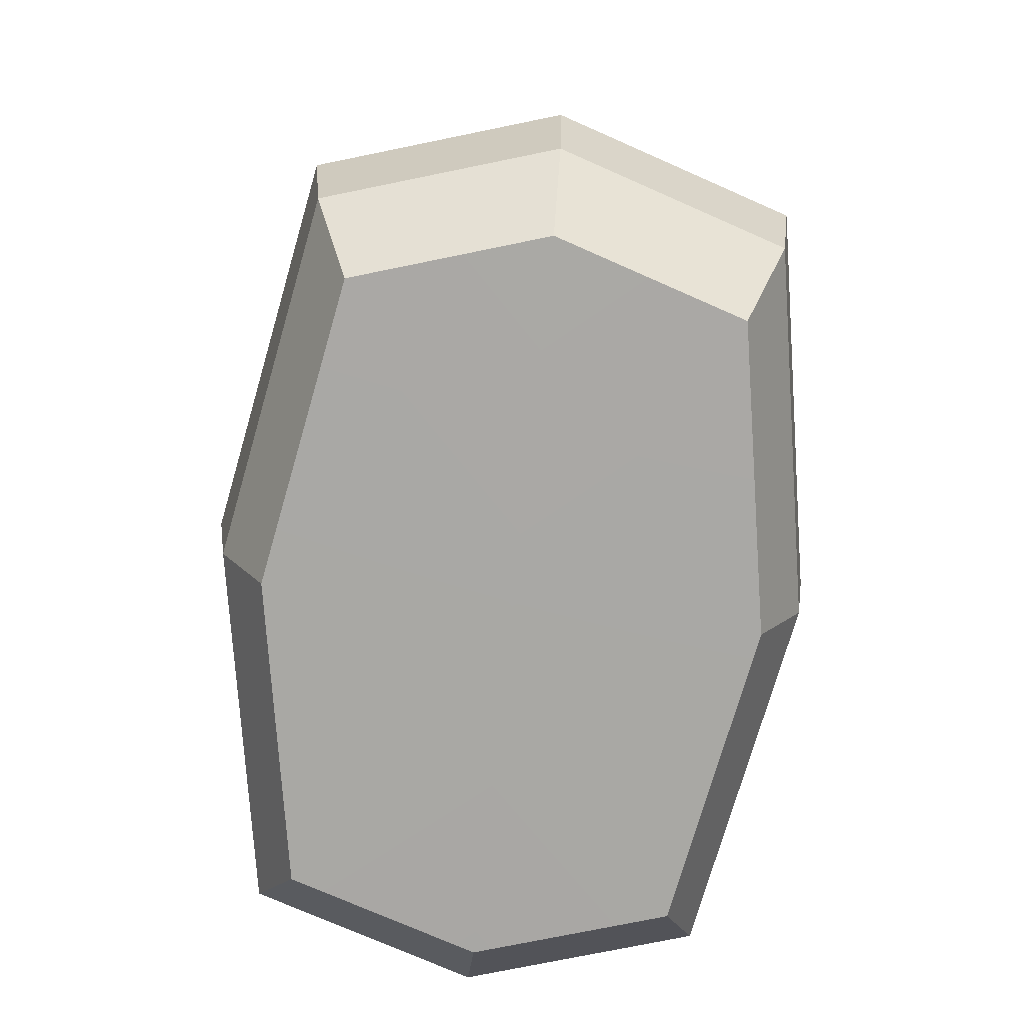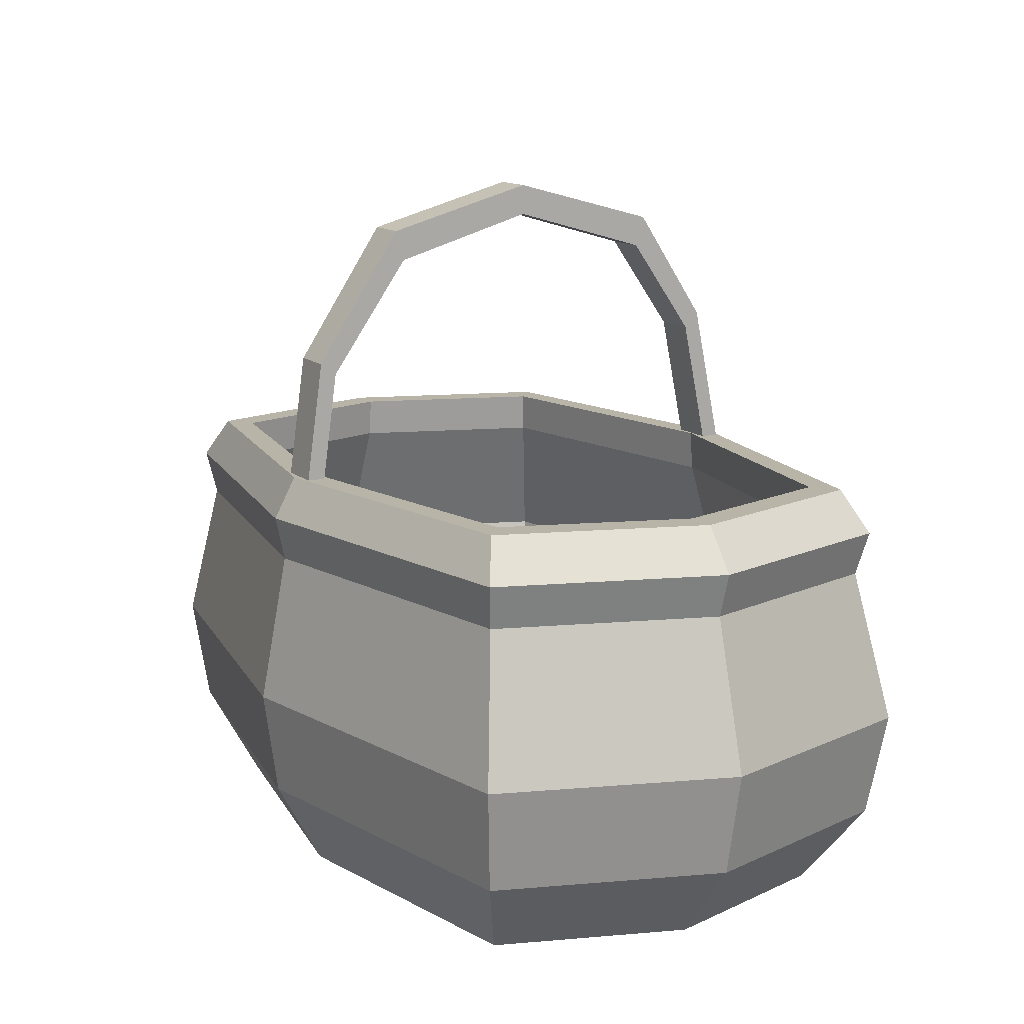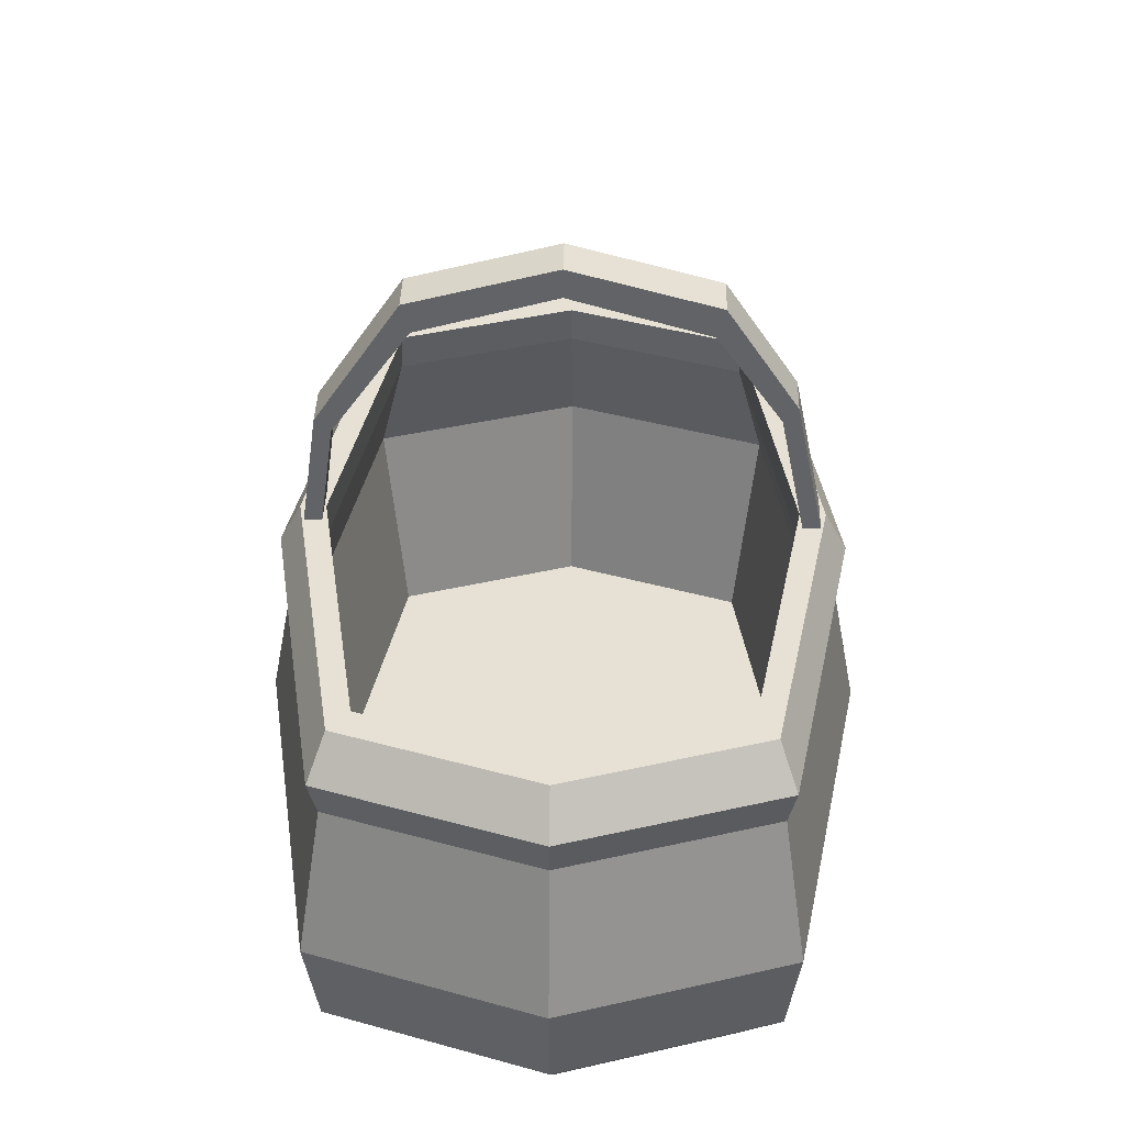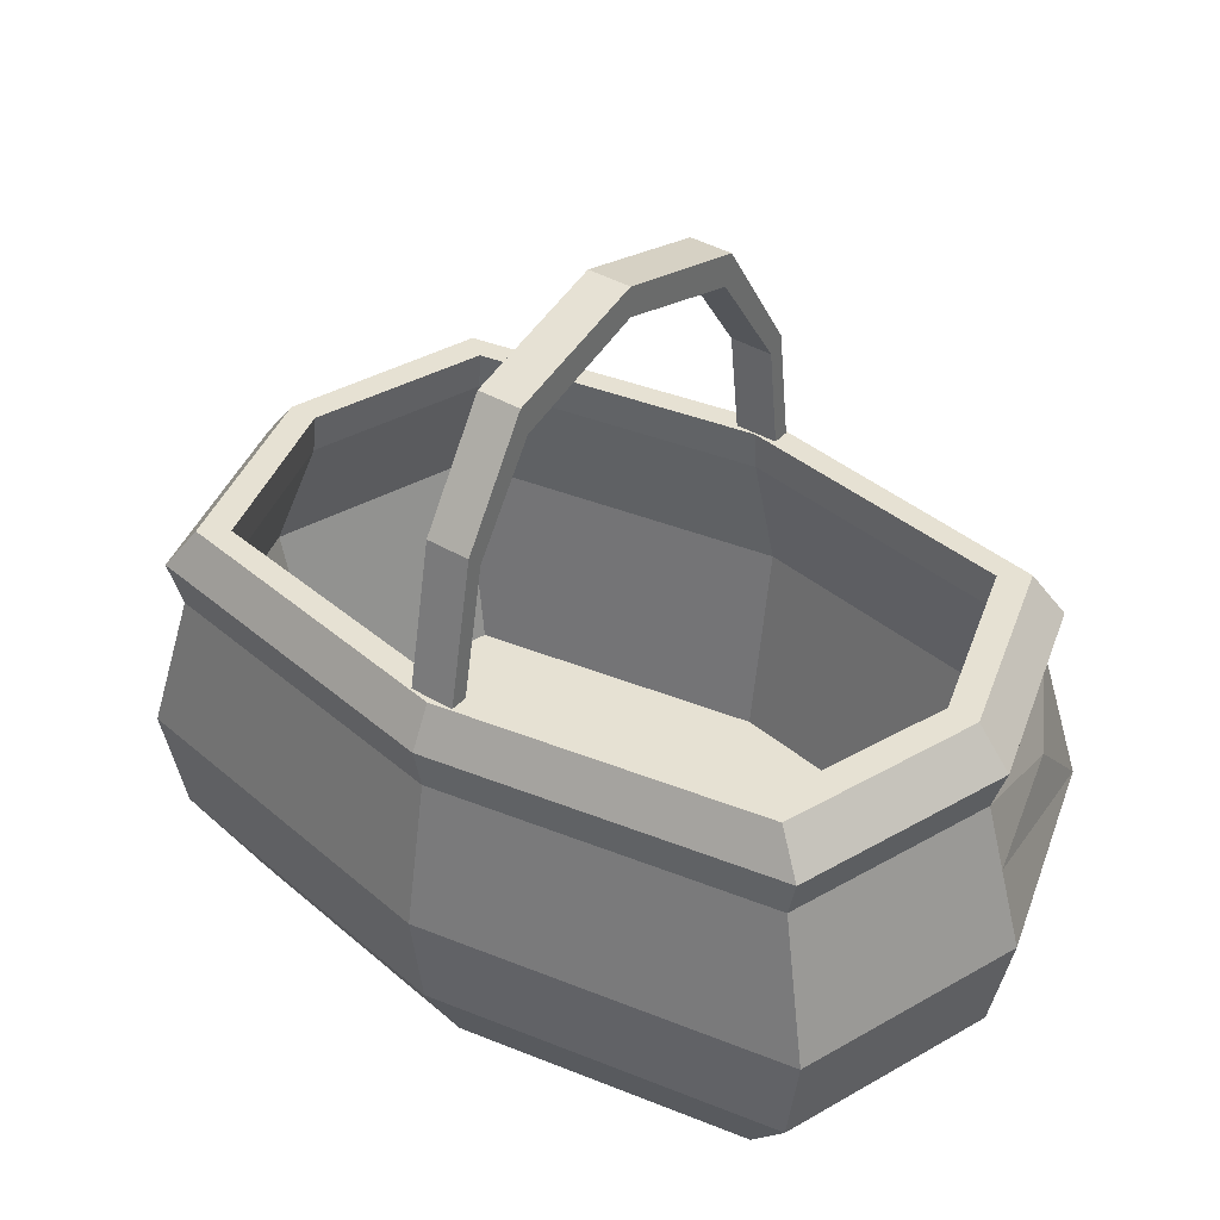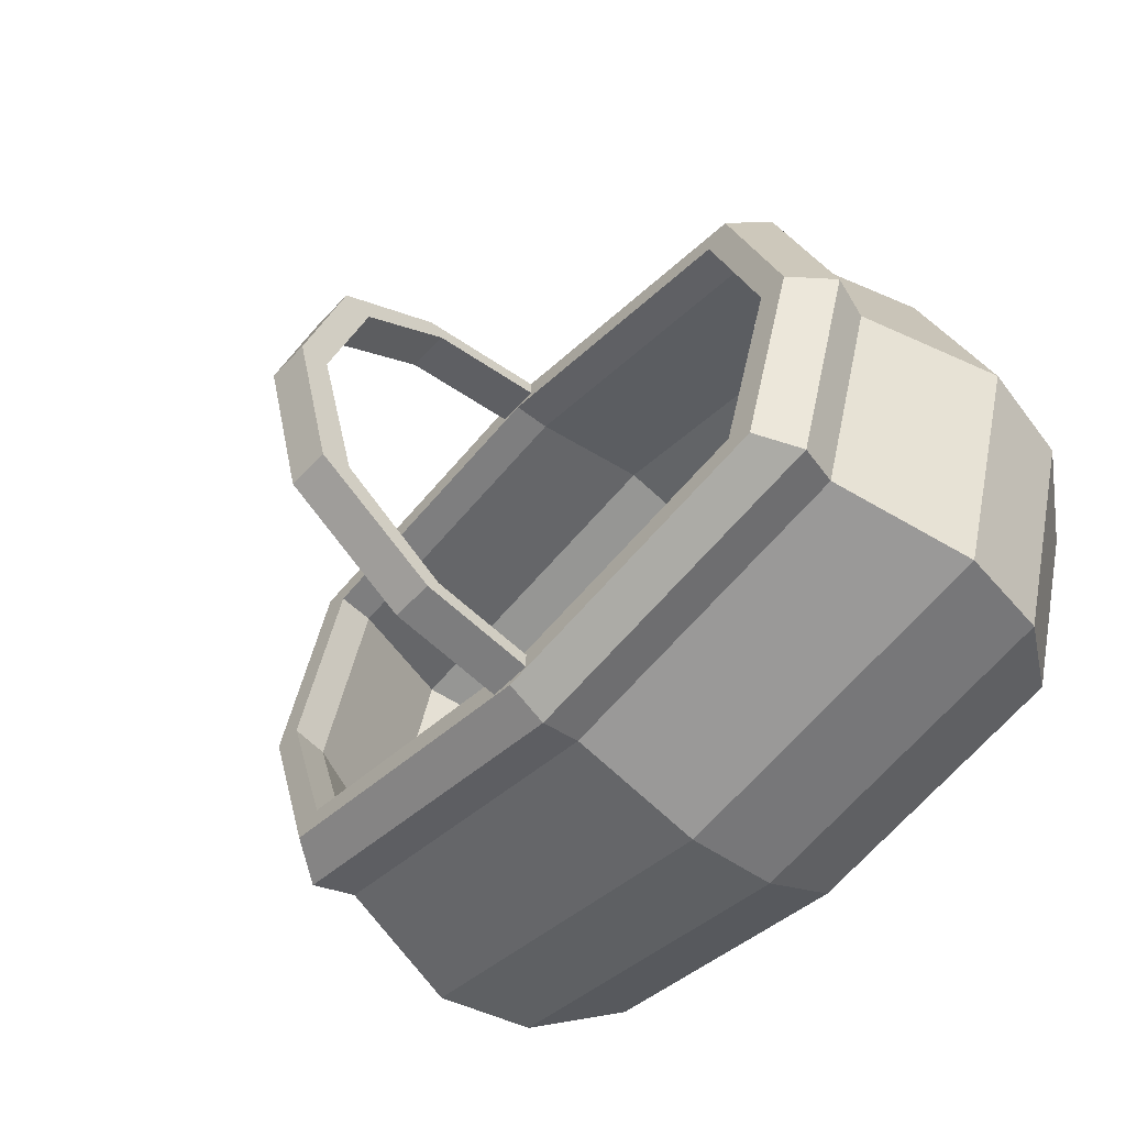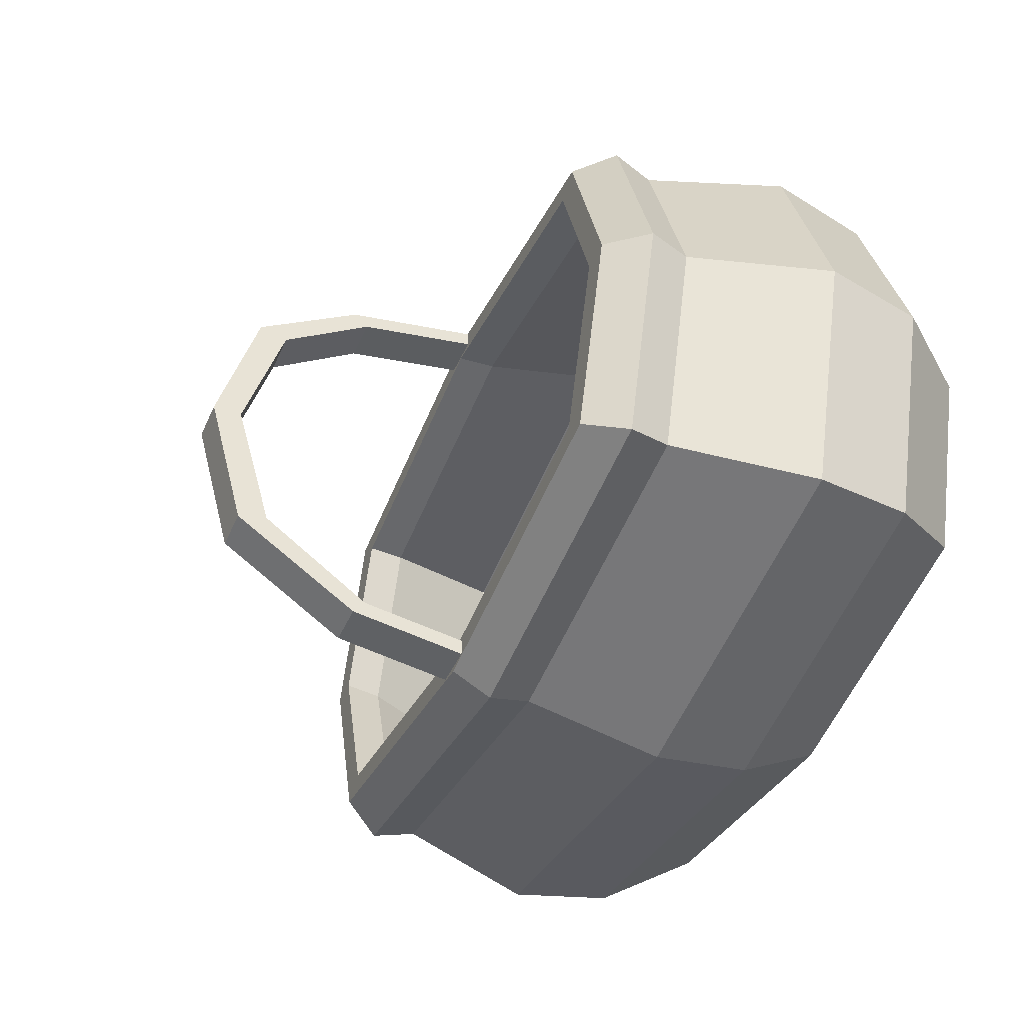
<metadata>
{"format":"obj","ext":"obj","renderer":"f3d","projection":"perspective","resolution":1024,"background":"white","views":[{"elev":-75.0,"azim":83.9,"up":"+Y"},{"elev":13.1,"azim":-119.0,"up":"+Y"},{"elev":39.0,"azim":-88.4,"up":"+Y"},{"elev":38.9,"azim":36.8,"up":"+Y"},{"elev":-54.7,"azim":-131.9,"up":"+Z"},{"elev":-44.7,"azim":-113.0,"up":"+Z"}]}
</metadata>
<code>
o SM_Prop_Basket_02
v -1.456 4.306 15.23
v 1.456 4.306 15.23
v -1.456 4.306 16.4
v 1.456 4.306 16.4
v -1.456 23.29 0.06715
v 1.456 23.29 0.06715
v -1.456 20.64 -9.661
v 1.456 20.64 -9.661
v -1.456 4.306 -16.4
v 1.456 4.306 -16.4
v -1.456 4.306 -15.23
v 1.456 4.306 -15.23
v -1.456 18.67 -9.112
v 1.456 18.67 -9.112
v -1.456 21.32 0.06715
v 1.456 21.32 0.06715
v -1.456 20.64 9.795
v -1.456 18.67 9.246
v 1.456 20.64 9.795
v 1.456 18.67 9.246
v -1.456 13.53 14.5
v -1.456 12.54 13.54
v 1.456 13.53 14.5
v 1.456 12.54 13.54
v -1.456 12.11 -15.3
v 1.456 12.11 -15.3
v -1.456 11.32 -14.27
v 1.456 11.32 -14.27
v 0 -1.234 17.62
v 22.05 -1.234 13.71
v 0 1.616 18.23
v 22.81 1.616 14.18
v 0 -20.04 -15.85
v 0 -20.04 -4e-06
v 20.29 -20.04 -12.33
v 24.31 -20.04 -4e-06
v 0 -1.234 -17.62
v 0 1.616 -18.23
v 22.05 -1.234 -13.71
v 22.81 1.616 -14.18
v 23.19 -23.15 -6e-06
v 0 -23.29 -6e-06
v 19.36 -23.15 -12.03
v 0 -23.15 -15.47
v 27.33 1.616 2e-06
v 26.42 -1.234 2e-06
v -22.05 -1.234 -13.71
v -26.42 -1.234 2e-06
v -22.81 1.616 -14.18
v -27.33 1.616 2e-06
v -24.31 -20.04 -4e-06
v -20.29 -20.04 -12.33
v -22.05 -1.234 13.71
v -22.81 1.616 14.18
v -19.36 -23.15 -12.03
v -23.19 -23.15 -6e-06
v 0 -20.04 15.85
v -20.29 -20.04 12.33
v 20.29 -20.04 12.33
v 0 -23.15 15.47
v 19.36 -23.15 12.03
v -19.36 -23.15 12.03
v -23.13 -5.756 -14.38
v -12.83 -3.872 -15.85
v 0 -5.147 -18.37
v -24.34 -10.8 -15.13
v -29.16 -10.8 -2e-06
v -24.34 -10.8 15.13
v -23.34 -6.63 14.51
v -25.8 -6.202 6.405
v -22.97 -5.064 14.28
v 0 -10.8 19.46
v -10.63 -6.162 16.68
v 24.34 -10.8 15.13
v 22.99 -5.173 14.29
v 8.778 -8.803 17.52
v 24.92 -3.88 7.09
v 27.15 -3.77 0
v 29.16 -10.8 -2e-06
v 24.34 -10.8 -15.13
v 27.65 -5.515 0
v 24.93 -4.799 -9.265
v 12.54 -10.8 -17.23
v 0 -10.8 -19.46
v -23.86 -13.57 -14.83
v -18.01 -14.15 -15.79
v -14.79 -17.59 -15.88
v 0 -15.82 -18.75
v -28.54 -13.77 -2e-06
v -25.16 -14.88 9.866
v 0 -15.73 18.77
v -23.15 -17.59 14.39
v 13.33 -12.23 16.89
v 23.15 -17.59 14.39
v 27.74 -17.59 -4e-06
v 24.05 -12.49 -14.95
v -23.15 -17.59 -14.39
v -21.3 -20.3 -13.24
v -10.92 -21.18 -14.61
v 0 -17.59 -18.51
v -20.46 -21.54 -12.72
v -25.75 -20.02 -4e-06
v -23.3 -20.74 -5.852
v 0 -17.59 18.51
v 23.15 -17.59 -14.39
v 11.63 -17.59 -16.44
v 25.18 4.306 3e-06
v 21.01 4.306 -13.06
v 0 4.306 -16.8
v -21.01 4.306 -13.06
v -25.18 4.306 3e-06
v -21.01 4.306 13.06
v 0 4.306 16.8
v 21.01 4.306 13.06
v 19.35 4.306 -11.75
v 23.18 4.306 3e-06
v 0 4.306 -15.11
v -19.35 4.306 -11.75
v -23.18 4.306 3e-06
v -19.35 4.306 11.75
v 0 4.306 15.11
v 19.35 4.306 11.75
v 19.62 1.682 -11.92
v 23.5 1.682 2e-06
v 0 1.682 -15.32
v -19.62 1.682 -11.92
v -23.5 1.682 2e-06
v 0 1.682 15.33
v -19.62 1.682 11.92
v 19.62 1.682 11.92
v 22.83 -7.016 -13.87
v 27.36 -7.016 -0
v 0 -7.016 -17.84
v -22.83 -7.016 -13.87
v -27.36 -7.016 -0
v 0 -7.016 17.84
v -22.83 -7.016 13.87
v 22.83 -7.016 13.87
v -8.138 -6.191 -17.13
v -27.74 -17.59 -4e-06
v -23.57 -15.19 -14.65
v -28.23 -15.24 -3e-06
f 1 2 3
f 3 2 4
f 5 6 7
f 7 6 8
f 9 10 11
f 11 10 12
f 13 14 15
f 15 14 16
f 6 16 8
f 8 16 14
f 13 15 7
f 7 15 5
f 5 15 17
f 17 15 18
f 17 19 5
f 5 19 6
f 20 16 19
f 19 16 6
f 15 16 18
f 18 16 20
f 17 18 21
f 21 18 22
f 21 23 17
f 17 23 19
f 24 20 23
f 23 20 19
f 18 20 22
f 22 20 24
f 7 8 25
f 25 8 26
f 27 13 25
f 25 13 7
f 27 28 13
f 13 28 14
f 8 14 26
f 26 14 28
f 3 4 21
f 21 4 23
f 2 24 4
f 4 24 23
f 22 24 1
f 1 24 2
f 21 22 3
f 3 22 1
f 11 12 27
f 27 12 28
f 26 28 10
f 10 28 12
f 25 26 9
f 9 26 10
f 11 27 9
f 9 27 25
f 29 30 31
f 31 30 32
f 33 34 35
f 35 34 36
f 37 38 39
f 39 38 40
f 41 42 43
f 43 42 44
f 45 46 40
f 40 46 39
f 47 48 49
f 49 48 50
f 51 34 52
f 52 34 33
f 29 31 53
f 53 31 54
f 44 42 55
f 55 42 56
f 49 38 47
f 47 38 37
f 57 34 58
f 58 34 51
f 36 34 59
f 59 34 57
f 30 46 32
f 32 46 45
f 60 42 61
f 61 42 41
f 56 42 62
f 62 42 60
f 50 48 54
f 54 48 53
f 63 47 64
f 47 37 64
f 37 65 64
f 66 67 63
f 67 48 63
f 48 47 63
f 68 69 67
f 69 70 67
f 67 70 48
f 48 70 53
f 53 70 71
f 68 72 69
f 69 72 73
f 72 29 73
f 29 53 73
f 53 71 73
f 74 75 76
f 72 76 29
f 29 76 30
f 30 76 75
f 75 77 30
f 30 77 46
f 77 78 46
f 79 80 81
f 81 80 82
f 80 39 82
f 39 46 82
f 46 78 82
f 80 83 39
f 39 83 37
f 37 83 65
f 83 84 65
f 66 84 85
f 85 84 86
f 86 84 87
f 84 88 87
f 85 89 66
f 66 89 67
f 68 67 90
f 90 67 89
f 91 72 92
f 92 72 68
f 74 93 94
f 94 93 91
f 93 72 91
f 94 95 74
f 74 95 79
f 80 79 96
f 96 83 80
f 97 87 98
f 98 87 99
f 87 100 99
f 100 44 99
f 44 55 99
f 55 101 99
f 102 103 56
f 56 103 101
f 101 103 98
f 62 102 56
f 60 104 62
f 62 104 92
f 94 104 61
f 61 104 60
f 61 41 94
f 94 41 95
f 95 41 105
f 105 41 43
f 105 43 106
f 43 44 106
f 44 100 106
f 45 40 107
f 107 40 108
f 40 38 108
f 108 38 109
f 49 110 38
f 38 110 109
f 50 111 49
f 49 111 110
f 54 31 112
f 112 31 113
f 50 54 111
f 111 54 112
f 32 114 31
f 31 114 113
f 45 107 32
f 32 107 114
f 108 115 107
f 107 115 116
f 108 109 115
f 115 109 117
f 110 118 109
f 109 118 117
f 110 111 118
f 118 111 119
f 112 113 120
f 120 113 121
f 112 120 111
f 111 120 119
f 114 122 113
f 113 122 121
f 114 107 122
f 122 107 116
f 115 123 116
f 116 123 124
f 117 125 115
f 115 125 123
f 117 118 125
f 125 118 126
f 118 119 126
f 126 119 127
f 121 128 120
f 120 128 129
f 120 129 119
f 119 129 127
f 121 122 128
f 128 122 130
f 122 116 130
f 130 116 124
f 123 131 124
f 124 131 132
f 125 133 123
f 123 133 131
f 125 126 133
f 133 126 134
f 126 127 134
f 134 127 135
f 128 136 129
f 129 136 137
f 129 137 127
f 127 137 135
f 128 130 136
f 136 130 138
f 130 124 138
f 138 124 132
f 132 131 36
f 36 131 35
f 131 133 35
f 35 133 33
f 134 52 133
f 133 52 33
f 135 51 134
f 134 51 52
f 137 136 58
f 58 136 57
f 135 137 51
f 51 137 58
f 138 59 136
f 136 59 57
f 132 36 138
f 138 36 59
f 74 76 72
f 92 104 91
f 94 91 104
f 79 95 96
f 96 95 105
f 84 83 88
f 88 83 106
f 106 83 105
f 105 83 96
f 88 106 100
f 87 88 100
f 66 63 84
f 63 139 84
f 139 65 84
f 63 64 139
f 139 64 65
f 71 70 69
f 69 73 71
f 140 97 102
f 102 97 103
f 98 103 97
f 98 99 101
f 55 56 101
f 140 102 92
f 92 102 62
f 79 81 74
f 74 81 75
f 81 82 78
f 75 81 77
f 77 81 78
f 74 72 93
f 141 86 97
f 97 86 87
f 97 140 141
f 141 140 142
f 142 90 89
f 142 89 141
f 141 89 85
f 85 86 141
f 68 90 92
f 92 90 140
f 90 142 140

</code>
